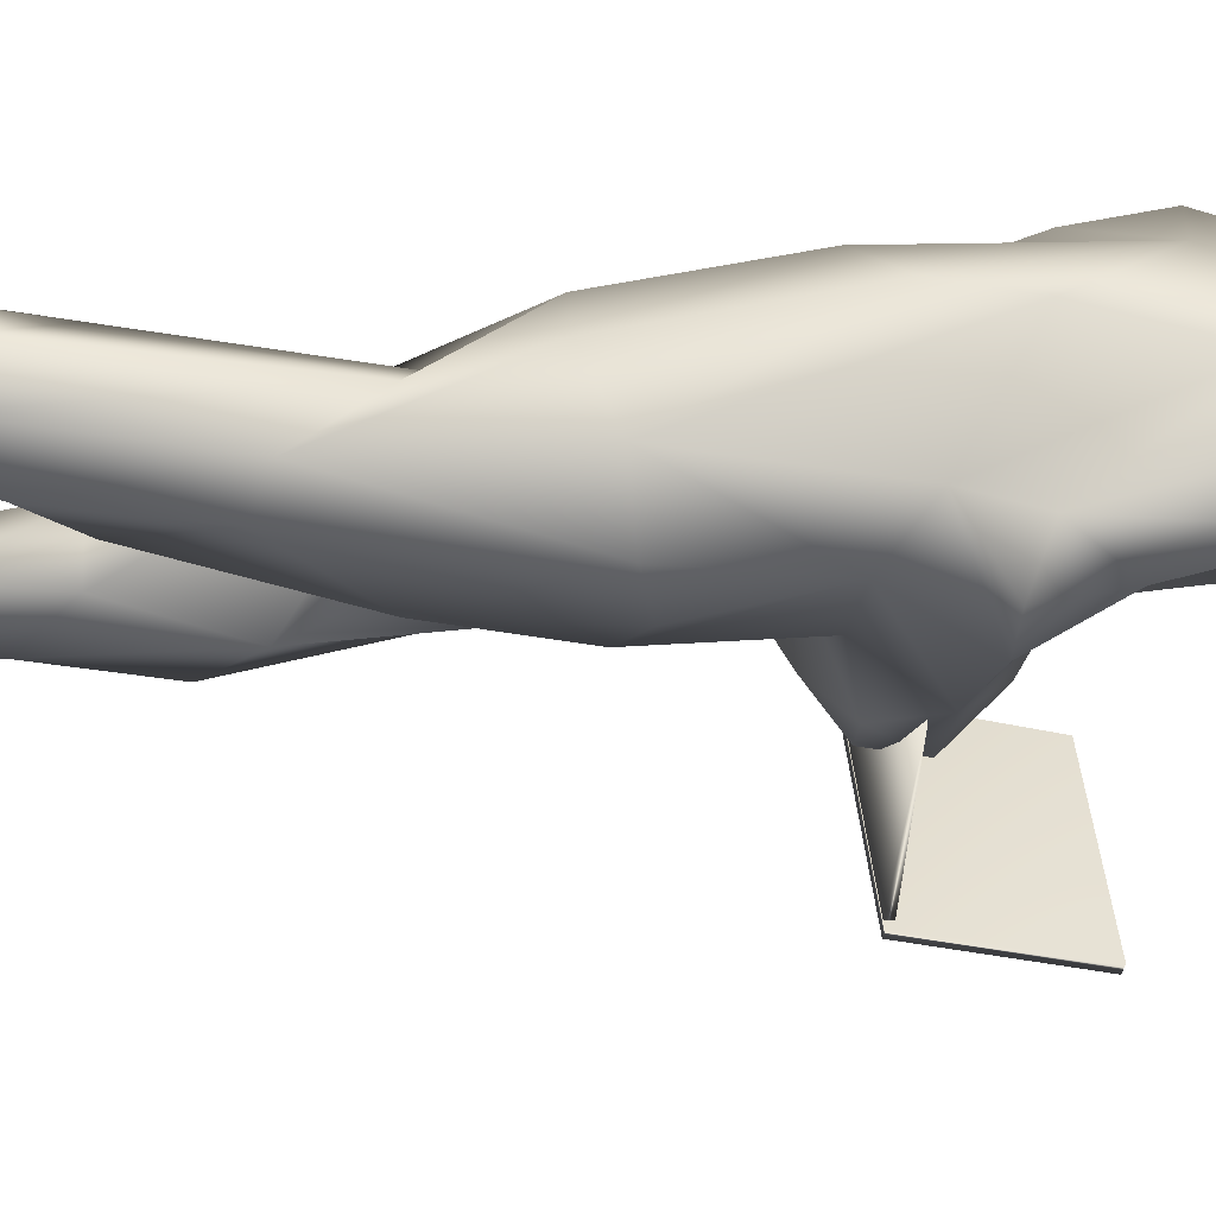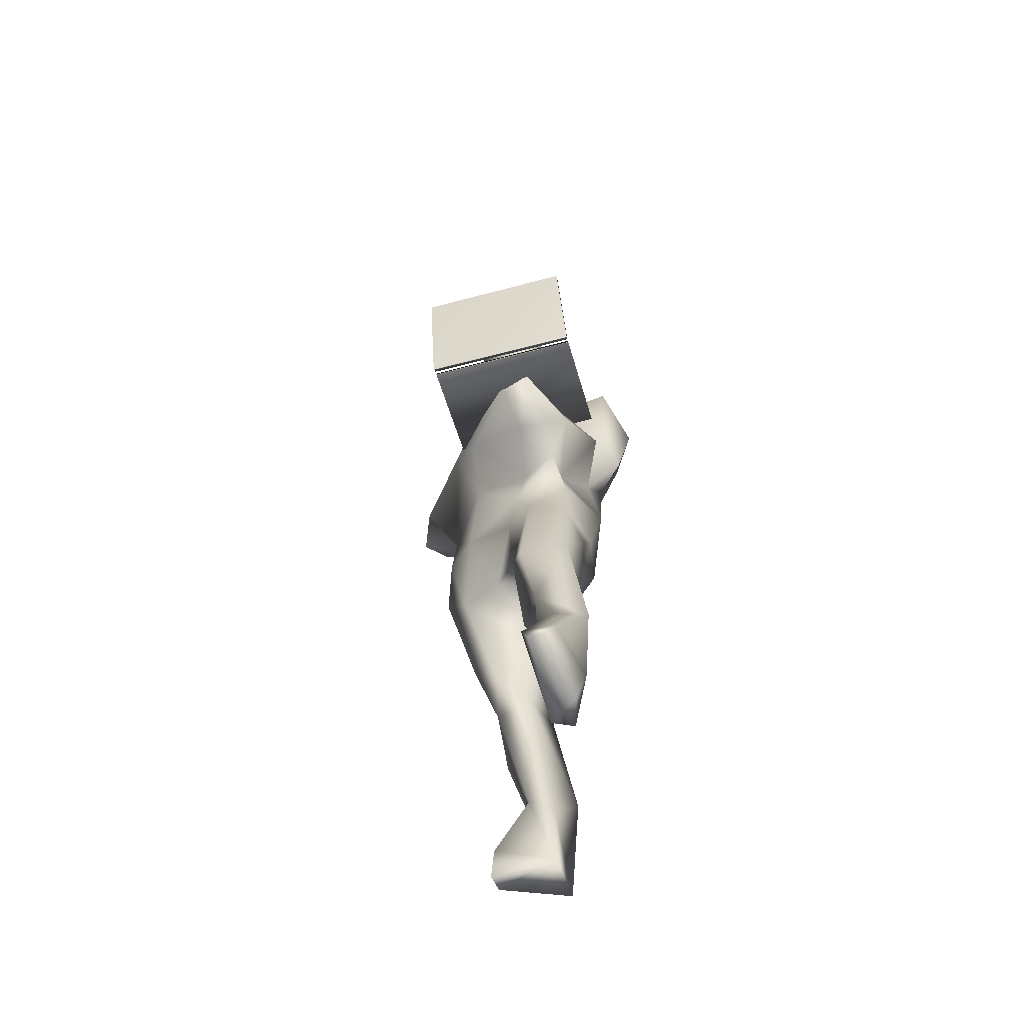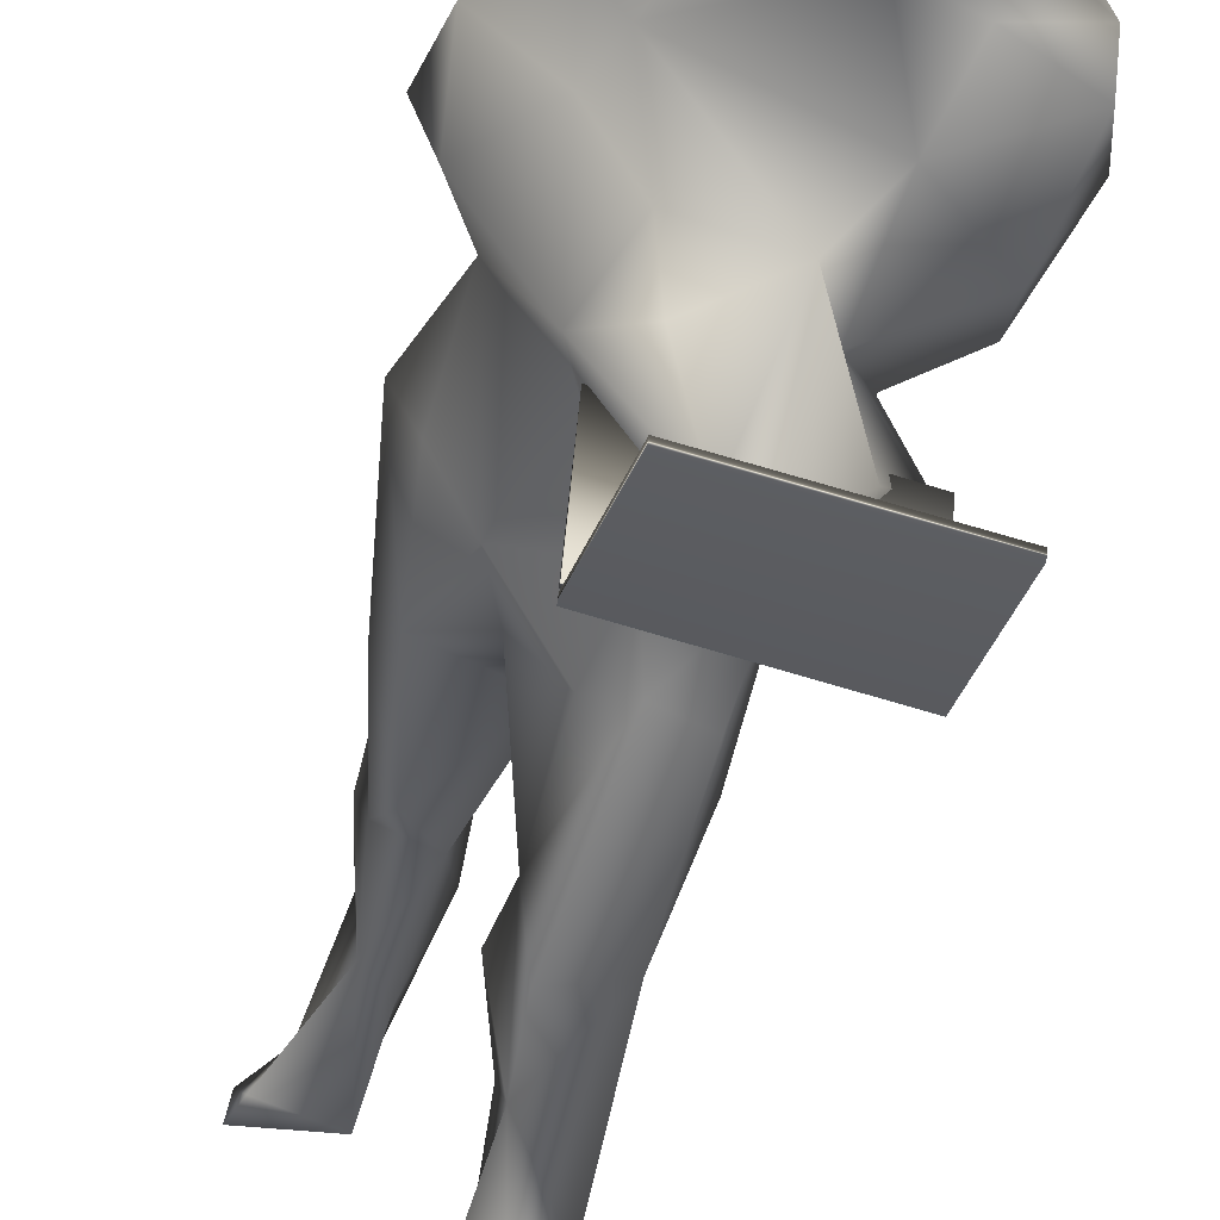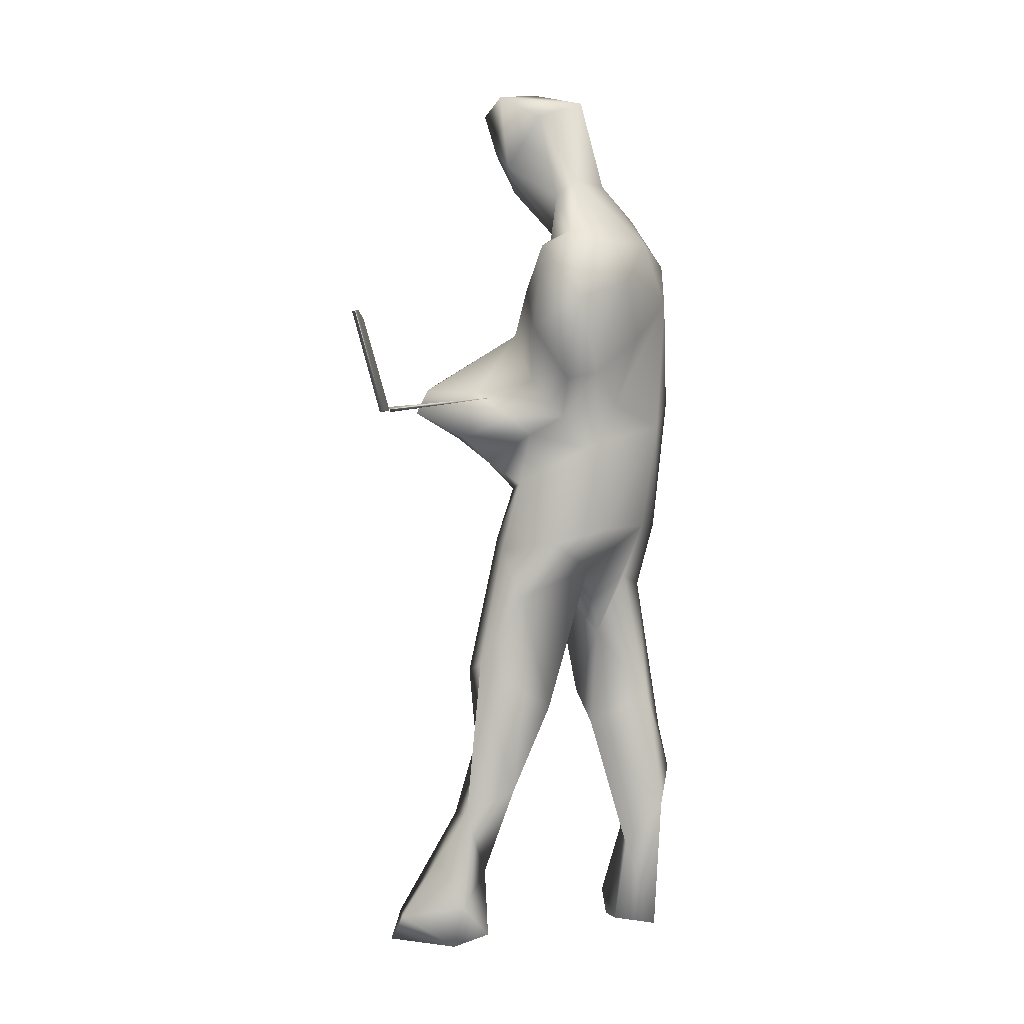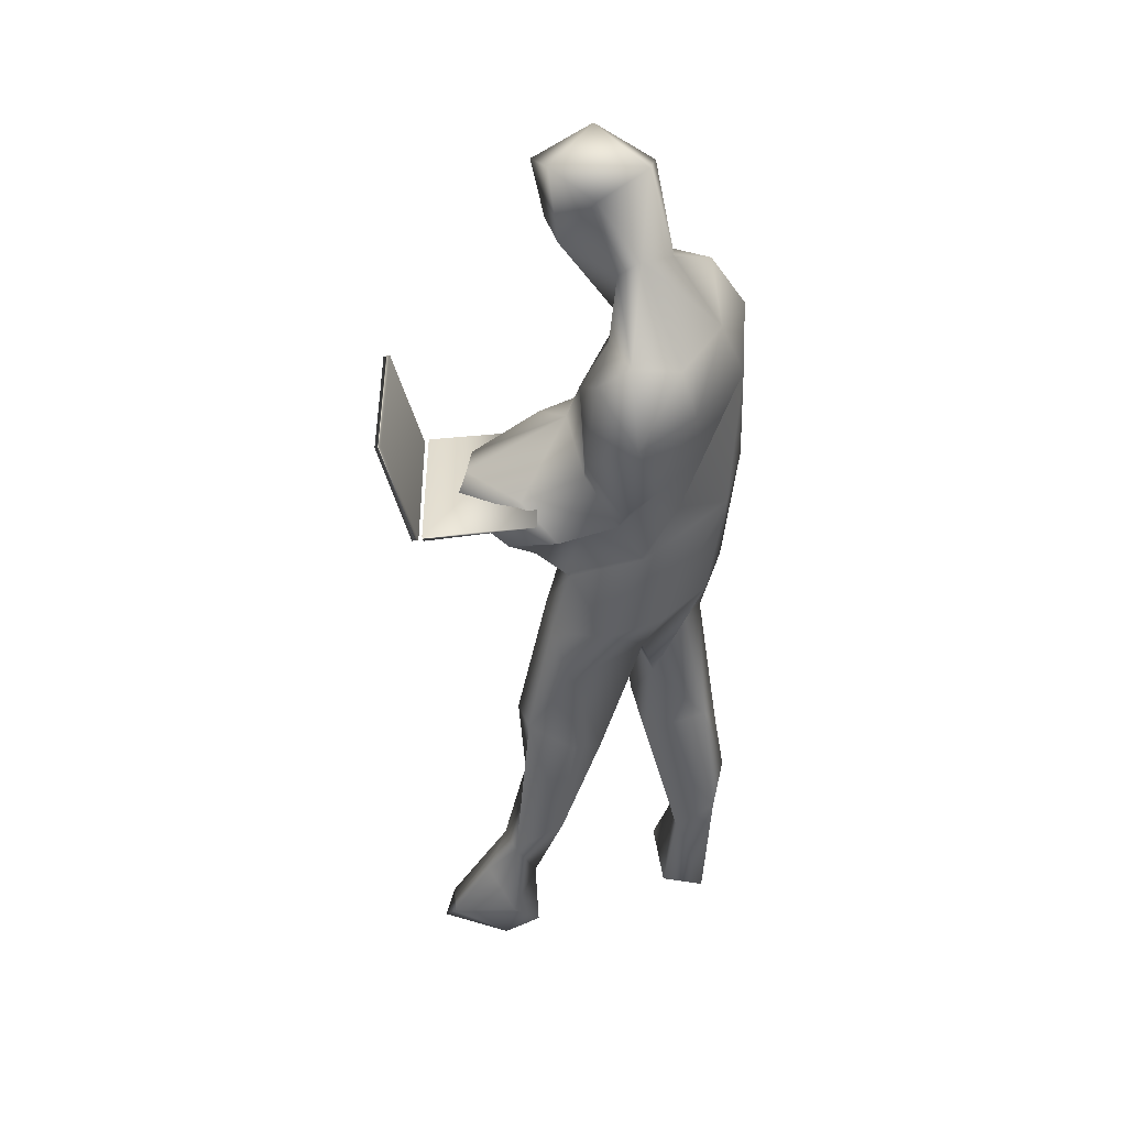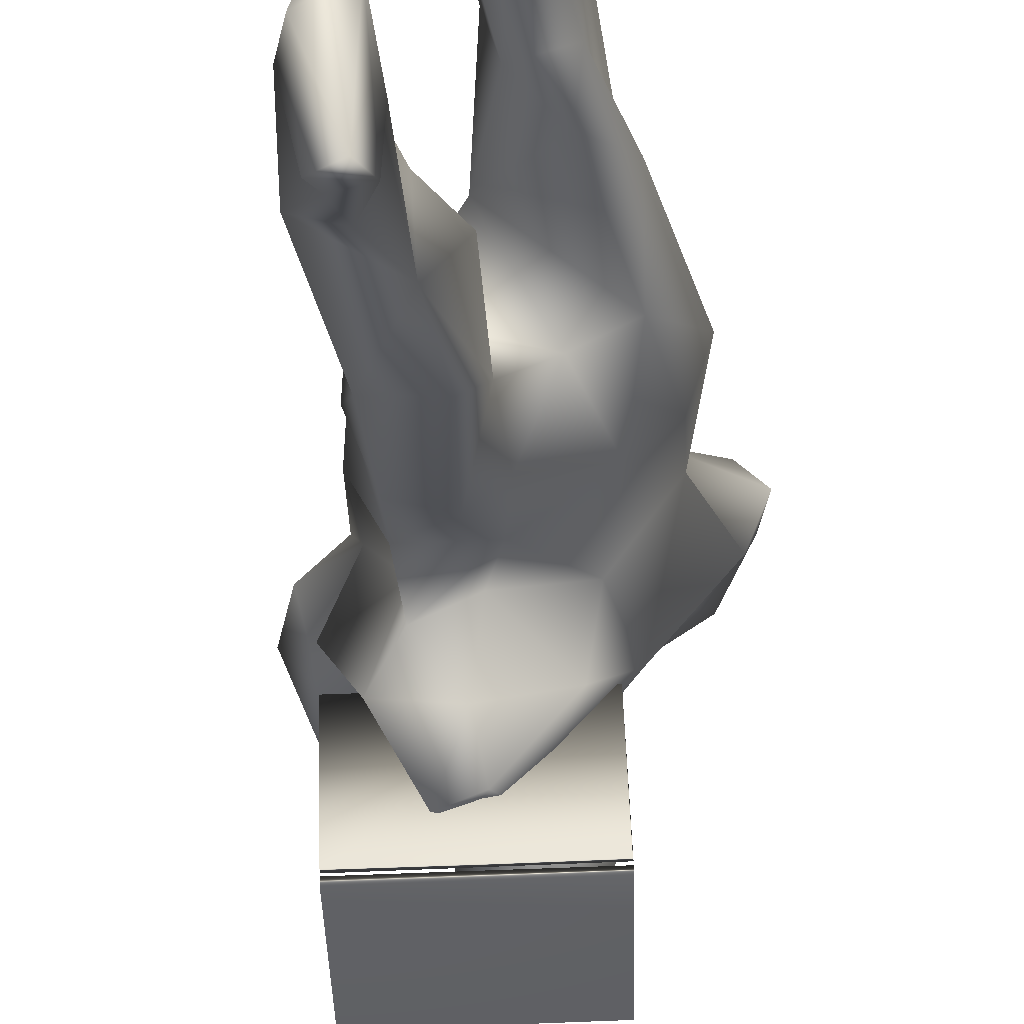
<metadata>
{"format":"obj","ext":"obj","renderer":"f3d","projection":"perspective","resolution":1024,"background":"white","views":[{"elev":40.5,"azim":86.2,"up":"+Z"},{"elev":-60.0,"azim":-166.4,"up":"+Y"},{"elev":-49.1,"azim":162.1,"up":"+Z"},{"elev":2.1,"azim":-94.5,"up":"+Y"},{"elev":38.2,"azim":-92.9,"up":"+Y"},{"elev":-32.5,"azim":1.6,"up":"+Z"}]}
</metadata>
<code>
v -16.42 27.44 -134.3
v -17.38 27.43 -134.3
v -17.36 27.33 -135
v -16.39 27.38 -135
v -16.39 27.35 -135
v -17.35 27.36 -135
v -16.4 28.01 -135.2
v -17.34 28 -135.2
v -16.39 27.36 -135
v -16.39 27.35 -135
v -16.39 28 -135.2
v -17.35 27.34 -135
v -17.34 27.99 -135.2
v -17.35 27.33 -135.1
v -17.15 23.82 -134.3
v -17.2 23.75 -134.6
v -17.02 23.82 -134.4
v -17.04 23.77 -135
v -17.17 23.95 -134.9
v -17.26 24.03 -134.5
v -17.15 24.34 -134.7
v -16.98 23.96 -134.9
v -16.98 24.19 -134.5
v -17.09 24.64 -134.5
v -17.29 24.66 -134.5
v -17.2 24.8 -134.2
v -17.16 25.66 -134.4
v -17.16 25.45 -134.1
v -17.01 25.33 -133.9
v -17.08 24.24 -134.3
v -16.97 24.92 -134.1
v -16.81 25.32 -134.1
v -16.95 25.1 -134.4
v -16.77 25.79 -134.2
v -16.87 25.58 -134.4
v -16.89 26.48 -134.3
v -16.73 26.39 -134.2
v -16.58 26.25 -133.8
v -16.4 26.63 -134
v -16.4 25.84 -133.3
v -16.33 25.76 -133.5
v -16.11 26.68 -133.5
v -16.5 25.18 -133.5
v -16.33 26.12 -133.8
v -16.21 26.73 -133.7
v -16.53 25.39 -133.7
v -16.73 25.18 -133.6
v -16.85 25.83 -133.6
v -16.8 25.39 -133.2
v -16.75 26.21 -133.4
v -16.56 26.14 -133.2
v -16.63 25.13 -133.1
v -16.92 24.64 -133.1
v -16.82 24.34 -133.3
v -16.87 23.8 -133.2
v -16.66 24.48 -133.4
v -16.63 24.55 -133.2
v -16.75 24.87 -133
v -16.83 23.83 -133.4
v -16.6 23.98 -133.3
v -16.47 23.79 -133.3
v -16.45 23.76 -133.4
v -16.48 23.95 -133.5
v -16.5 25 -133.2
v -16.92 26.56 -133.3
v -16.57 26.56 -133.1
v -16.93 27.25 -133.2
v -17.19 26.55 -133.5
v -17.1 26.28 -133.7
v -17.23 26.1 -134.1
v -17.13 26.42 -134.2
v -17.24 26.45 -133.9
v -17.13 26.86 -134.1
v -17.08 27 -134.3
v -16.77 26.82 -134.1
v -16.84 27.14 -134.1
v -16.89 27.16 -134.5
v -17.22 27.17 -134.5
v -17.01 27.33 -134.8
v -16.83 27.31 -134.7
v -16.53 27.29 -134.4
v -16.47 27.23 -134
v -16.34 27.51 -134.2
v -16.72 27.51 -134.7
v -16.89 27.49 -134.7
v -16.55 27.68 -134.3
v -16.88 27.86 -134.1
v -16.49 27.77 -134
v -16.27 27.84 -133.7
v -16.32 28.15 -133.8
v -16.18 28.15 -133.6
v -15.95 27.87 -133.5
v -16.08 28.44 -133.4
v -16.45 28.44 -133.7
v -16.41 28.59 -133.6
v -16.52 28.68 -133.3
v -16.15 28.38 -133.2
v -16.5 28.37 -133.1
v -16.33 28.21 -133.1
v -16.65 27.4 -133.1
v -16.58 27.72 -133.1
v -16.95 28.49 -133.3
v -16.96 28.91 -133.7
v -17.36 28.45 -133.5
v -16.91 28.81 -133.8
v -17.03 29.32 -134
v -16.87 29.44 -133.7
v -16.85 28.88 -133.5
v -16.62 28.82 -133.6
v -16.63 29.37 -133.6
v -16.54 29.55 -134
v -16.9 29.47 -134.2
v -16.62 29.39 -134.3
v -16.44 29.18 -134
v -16.58 28.8 -133.8
v -16.84 28.5 -133.8
v -16.76 29.1 -134.2
v -16.88 29.01 -134.2
v -16.6 28.87 -134.1
v -17.42 28.52 -133.8
v -17.42 28.18 -133.4
v -16.8 28.08 -133.1
v -17.58 28.07 -133.8
v -17.3 27.6 -133.6
v -17.48 27.55 -133.8
v -17.41 27.88 -134
v -17.43 28.41 -134
v -17.11 28.49 -133.9
v -17.03 28.16 -134.1
v -17.05 27.54 -134
v -17.24 27.3 -133.8
v -17.38 27.3 -134.2
v -17.17 27.46 -134.4
v -17.08 27.19 -134
v -17.3 27.1 -133.7
v -17.18 27.39 -133.5
v -17.22 27.82 -133.3
v -16.29 26.67 -133.2
v -16.2 27.25 -133.6
v -16.01 27.57 -133.7
v -15.91 27.58 -133.5
v -16.27 27.44 -133.4
v -16.03 27.67 -133.3
f 1 2 3
f 4 1 5
f 2 6 3
f 6 2 1
f 1 3 5
f 6 4 5
f 6 1 4
f 6 5 3
f 7 8 9
f 9 10 7
f 10 11 7
f 10 9 12
f 9 8 12
f 8 13 12
f 13 8 7
f 11 13 7
f 13 11 10
f 13 10 14
f 14 10 12
f 13 14 12
f 15 16 17
f 17 16 18
f 16 19 18
f 15 20 16
f 20 19 16
f 20 21 19
f 18 19 22
f 22 17 18
f 21 22 19
f 23 17 22
f 21 24 22
f 24 23 22
f 25 24 21
f 25 21 20
f 26 27 25
f 28 27 26
f 29 28 26
f 17 30 15
f 30 20 15
f 26 25 30
f 30 25 20
f 30 17 23
f 31 29 26
f 31 26 30
f 32 29 31
f 27 33 25
f 32 31 33
f 25 33 24
f 31 30 33
f 33 30 23
f 33 23 24
f 32 33 34
f 35 33 27
f 34 33 35
f 36 34 35
f 37 34 36
f 37 38 34
f 39 38 37
f 40 41 42
f 40 43 41
f 41 44 42
f 45 42 44
f 45 44 39
f 39 44 38
f 41 46 44
f 43 46 41
f 43 47 46
f 48 44 46
f 48 46 47
f 48 38 44
f 47 49 48
f 49 50 48
f 50 49 51
f 51 49 52
f 53 54 55
f 47 56 54
f 47 54 53
f 57 58 53
f 53 55 57
f 53 49 47
f 53 58 49
f 54 56 59
f 55 54 59
f 57 55 60
f 55 59 61
f 60 55 61
f 61 59 62
f 63 62 59
f 59 56 63
f 61 62 63
f 60 61 63
f 56 60 63
f 57 60 56
f 57 56 64
f 64 58 57
f 52 58 64
f 58 52 49
f 64 56 43
f 43 56 47
f 64 43 40
f 64 51 52
f 40 51 64
f 48 50 65
f 51 65 50
f 40 66 51
f 66 65 51
f 67 65 66
f 65 67 68
f 65 69 48
f 69 38 48
f 69 65 68
f 32 69 29
f 69 34 38
f 69 32 34
f 29 70 28
f 69 70 29
f 70 27 28
f 36 35 71
f 71 35 27
f 70 71 27
f 68 72 69
f 72 70 69
f 70 72 71
f 73 36 71
f 72 73 71
f 73 74 75
f 36 75 37
f 75 39 37
f 75 36 73
f 75 74 76
f 74 77 76
f 78 77 74
f 78 79 77
f 77 79 80
f 81 76 77
f 81 77 80
f 75 82 39
f 82 76 81
f 76 82 75
f 82 81 83
f 83 81 84
f 84 81 80
f 84 80 85
f 79 85 80
f 86 83 84
f 86 84 87
f 87 84 85
f 88 86 87
f 88 83 86
f 89 83 88
f 90 89 88
f 87 90 88
f 91 89 90
f 91 92 89
f 93 92 91
f 93 91 94
f 94 91 90
f 93 94 95
f 96 93 95
f 97 93 96
f 96 98 97
f 98 99 97
f 100 67 66
f 99 98 101
f 102 103 104
f 96 102 98
f 105 103 106
f 107 106 103
f 107 103 108
f 108 103 102
f 102 96 108
f 96 95 109
f 108 96 109
f 110 108 109
f 107 108 110
f 107 110 111
f 107 111 112
f 106 107 112
f 111 113 112
f 110 114 111
f 111 114 113
f 110 115 114
f 109 115 110
f 109 95 115
f 115 95 94
f 94 116 115
f 112 113 117
f 114 117 113
f 112 118 106
f 106 118 105
f 115 119 114
f 119 117 114
f 118 112 117
f 115 116 119
f 118 116 105
f 119 116 118
f 119 118 117
f 104 103 120
f 120 103 105
f 121 102 104
f 98 102 122
f 122 102 121
f 123 104 120
f 121 104 123
f 124 121 123
f 125 124 123
f 123 126 125
f 123 127 126
f 120 127 123
f 120 105 128
f 127 120 128
f 105 116 128
f 94 90 116
f 129 116 90
f 116 129 128
f 128 129 127
f 127 129 126
f 129 90 87
f 129 87 130
f 126 129 130
f 125 126 130
f 125 130 131
f 131 130 132
f 130 87 133
f 130 133 132
f 133 87 85
f 133 85 79
f 78 133 79
f 132 133 78
f 134 131 132
f 134 132 78
f 131 124 125
f 135 131 134
f 135 124 131
f 73 135 134
f 74 134 78
f 73 134 74
f 67 136 135
f 124 135 136
f 68 67 135
f 135 73 72
f 68 135 72
f 137 124 136
f 137 121 124
f 122 121 137
f 137 136 122
f 136 67 122
f 101 122 100
f 100 122 67
f 101 98 122
f 138 100 66
f 138 101 100
f 138 66 40
f 40 42 138
f 139 138 42
f 45 39 139
f 42 45 139
f 83 139 82
f 139 39 82
f 92 140 89
f 140 83 89
f 140 139 83
f 141 140 92
f 142 101 138
f 138 139 142
f 140 142 139
f 141 142 140
f 97 99 143
f 97 143 93
f 93 143 92
f 92 143 141
f 143 99 142
f 142 99 101
f 143 142 141

</code>
